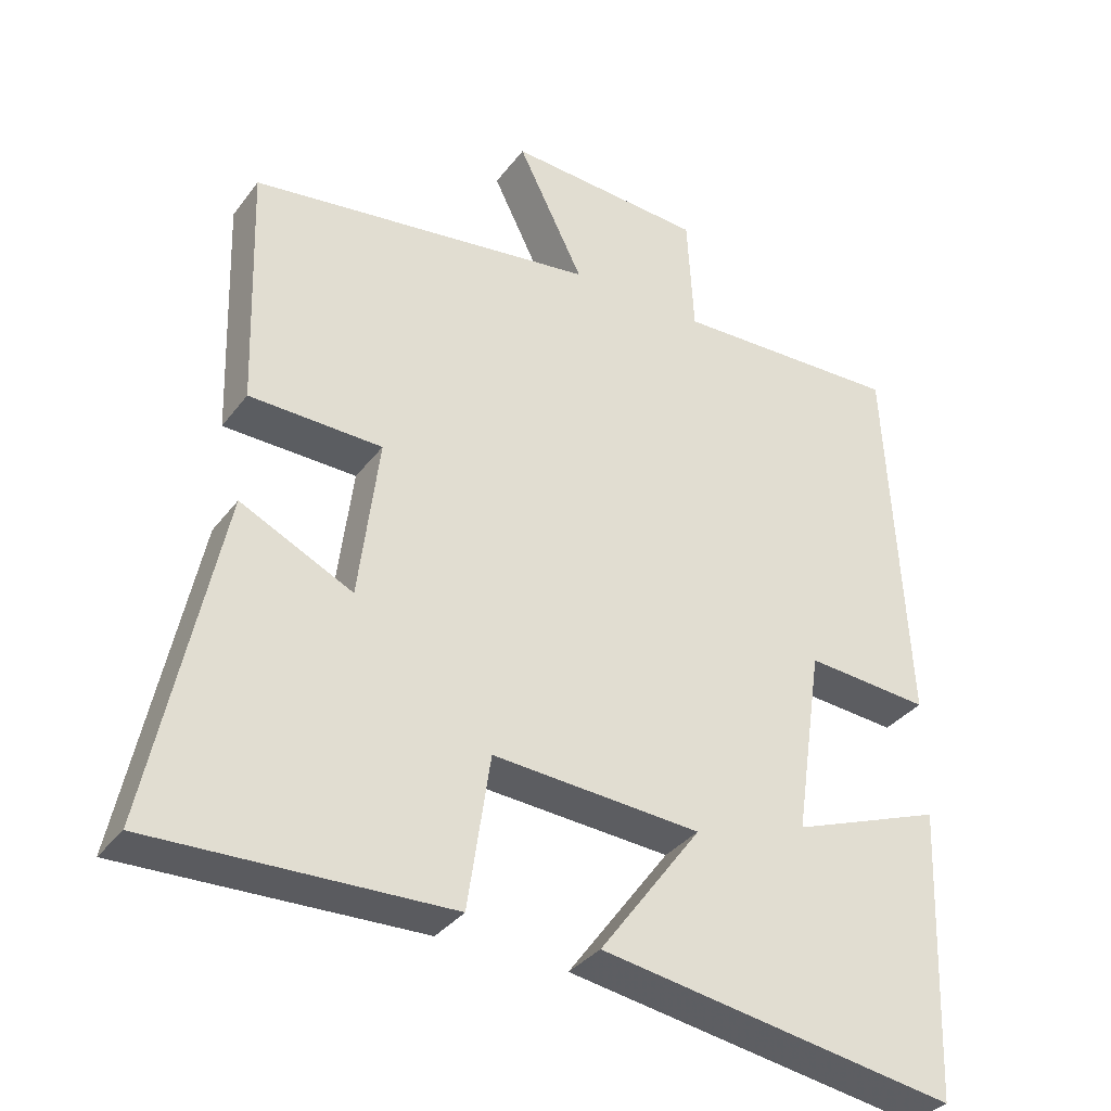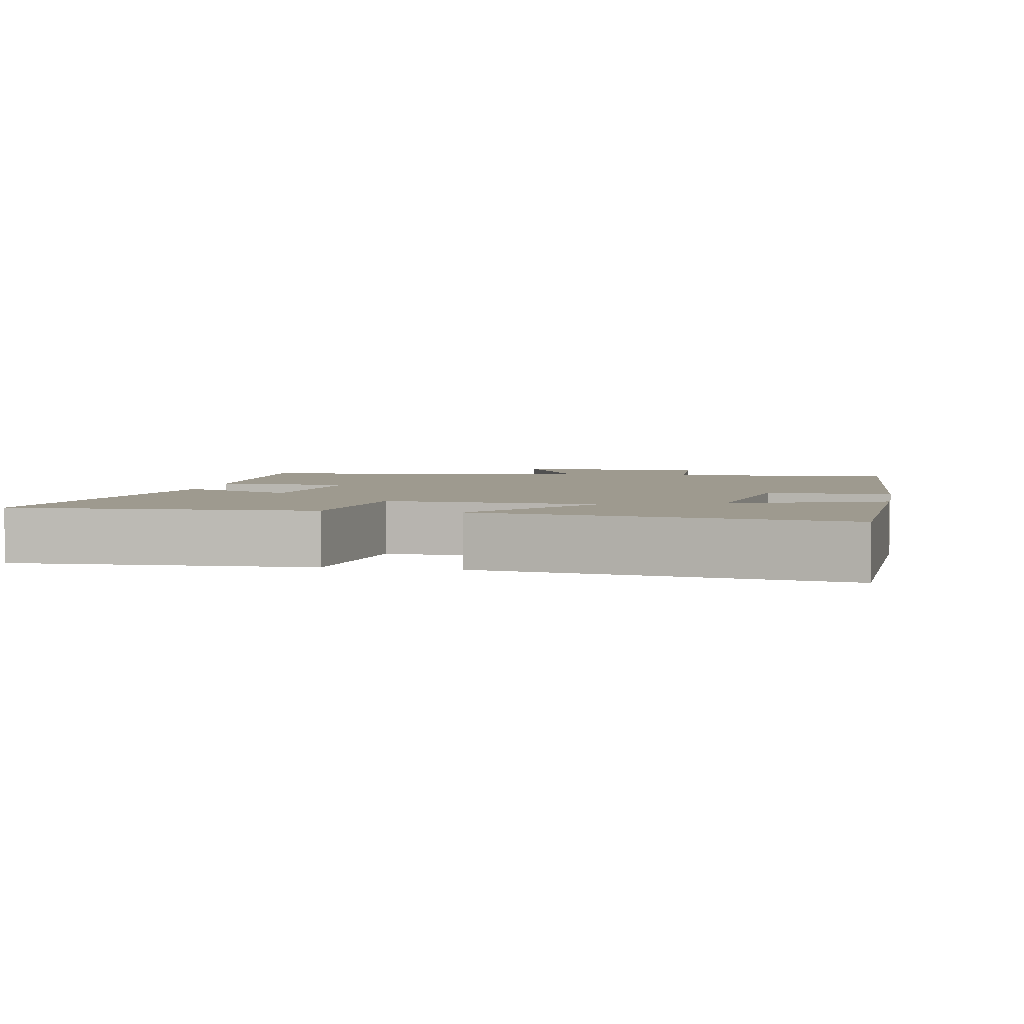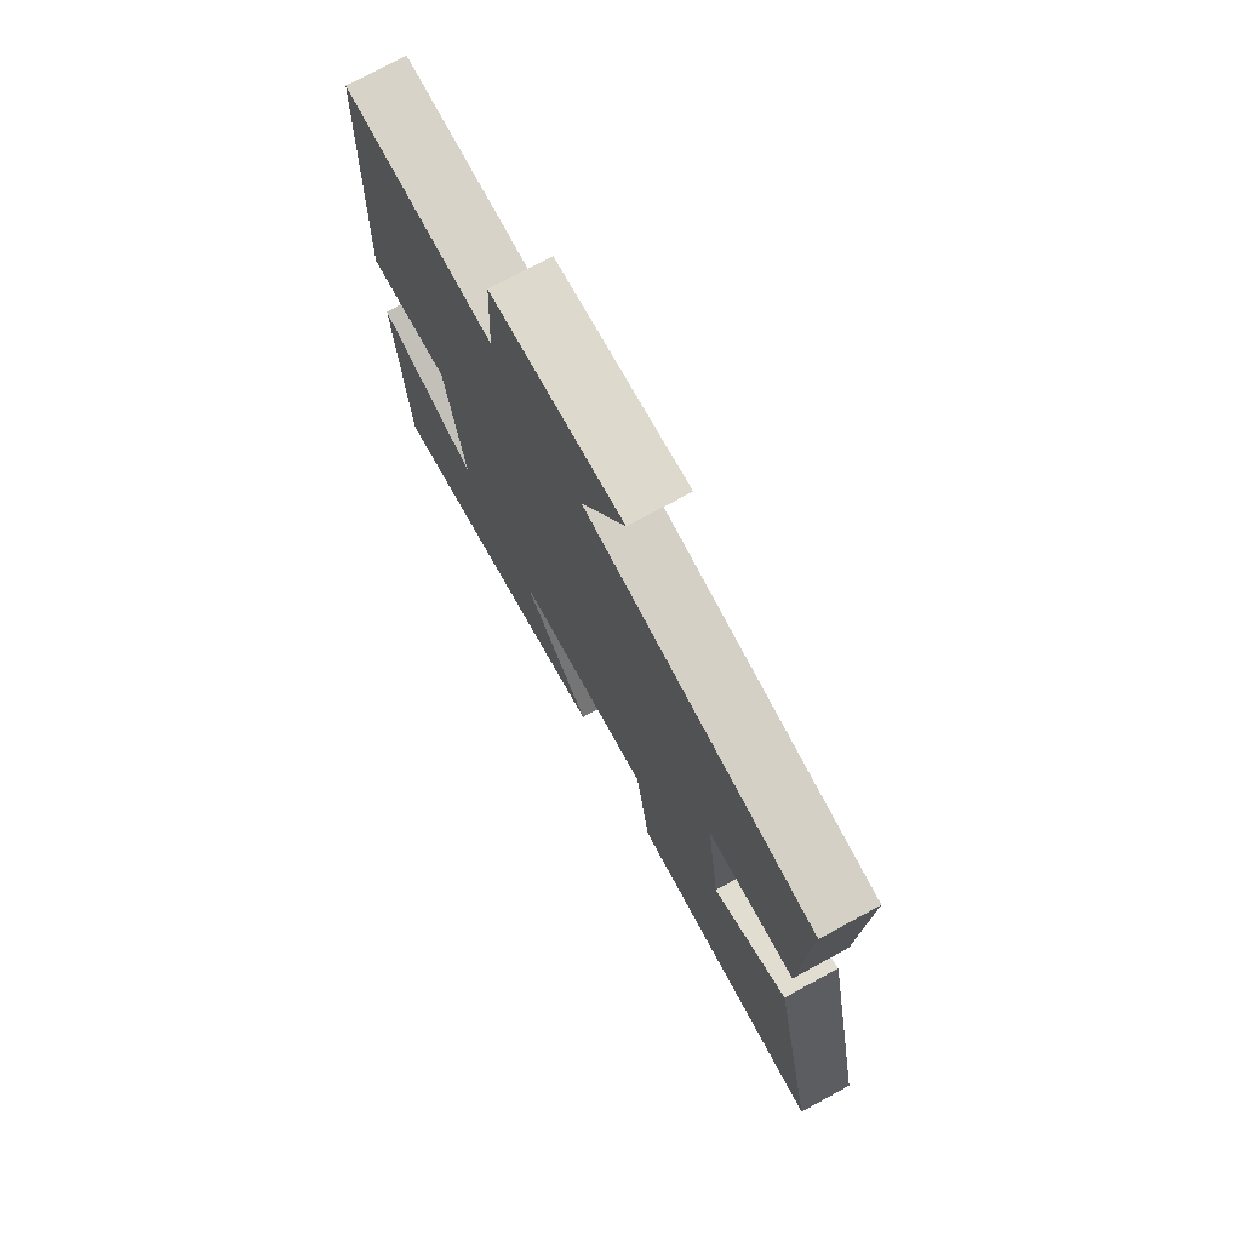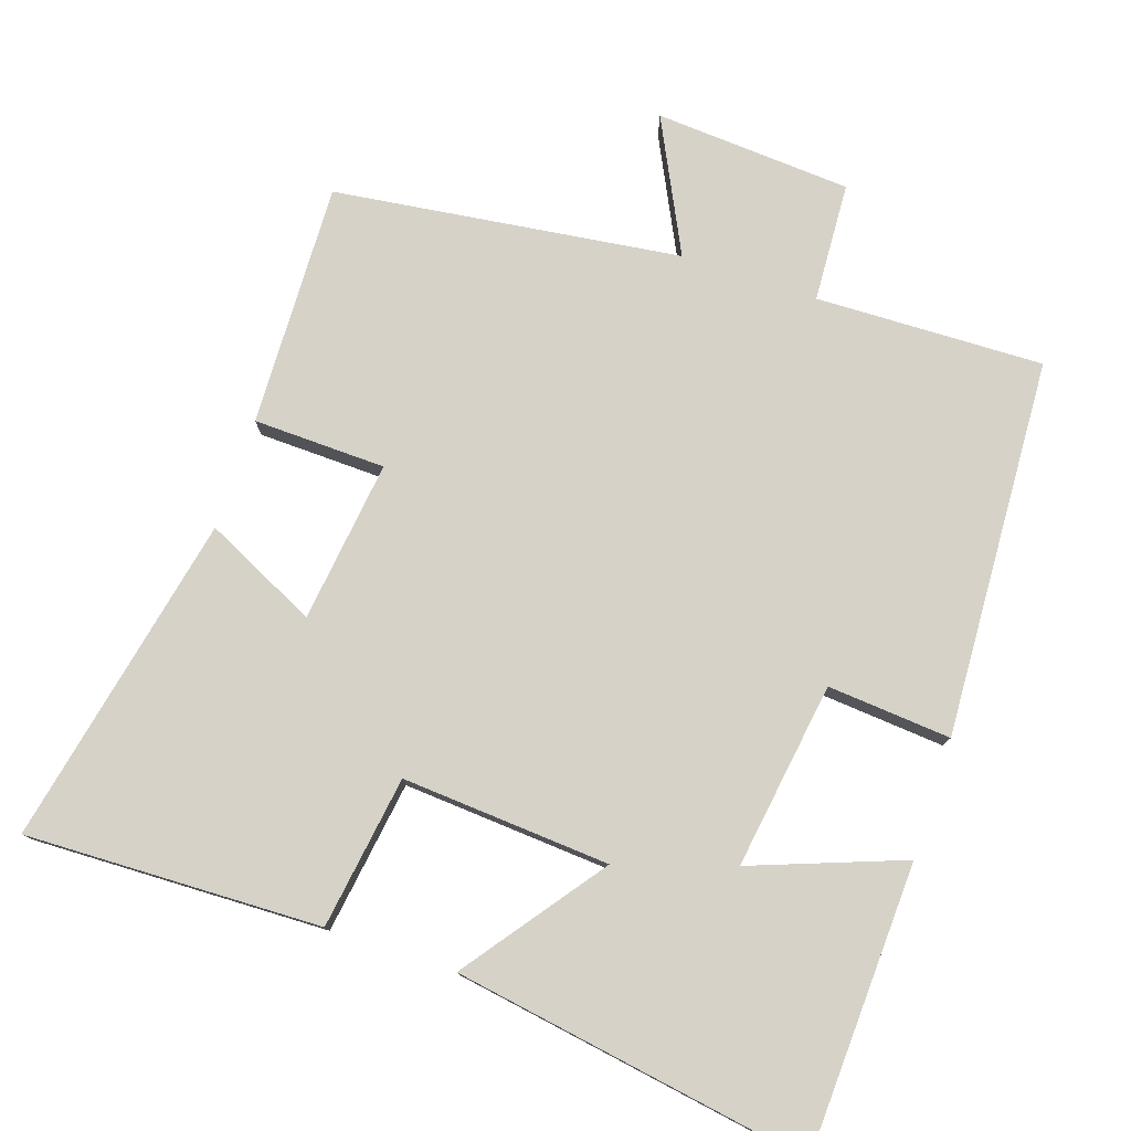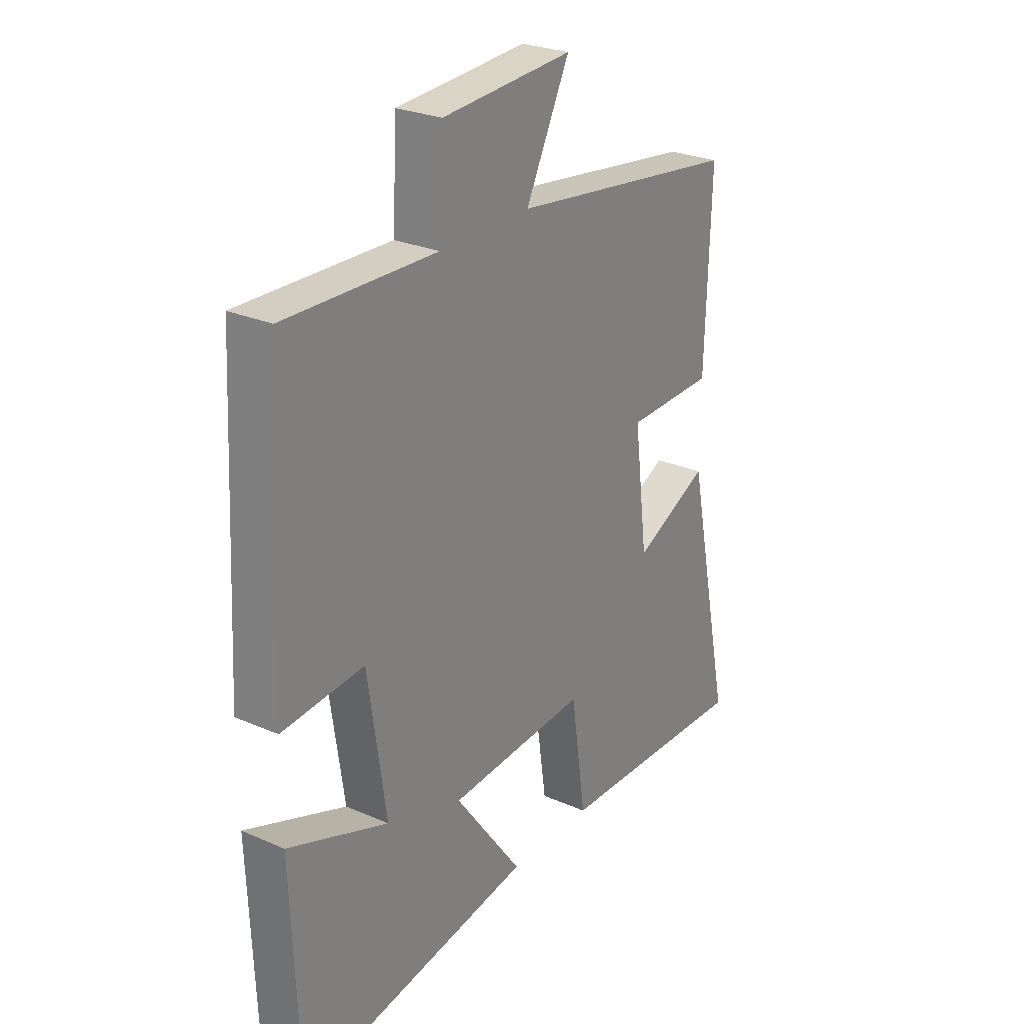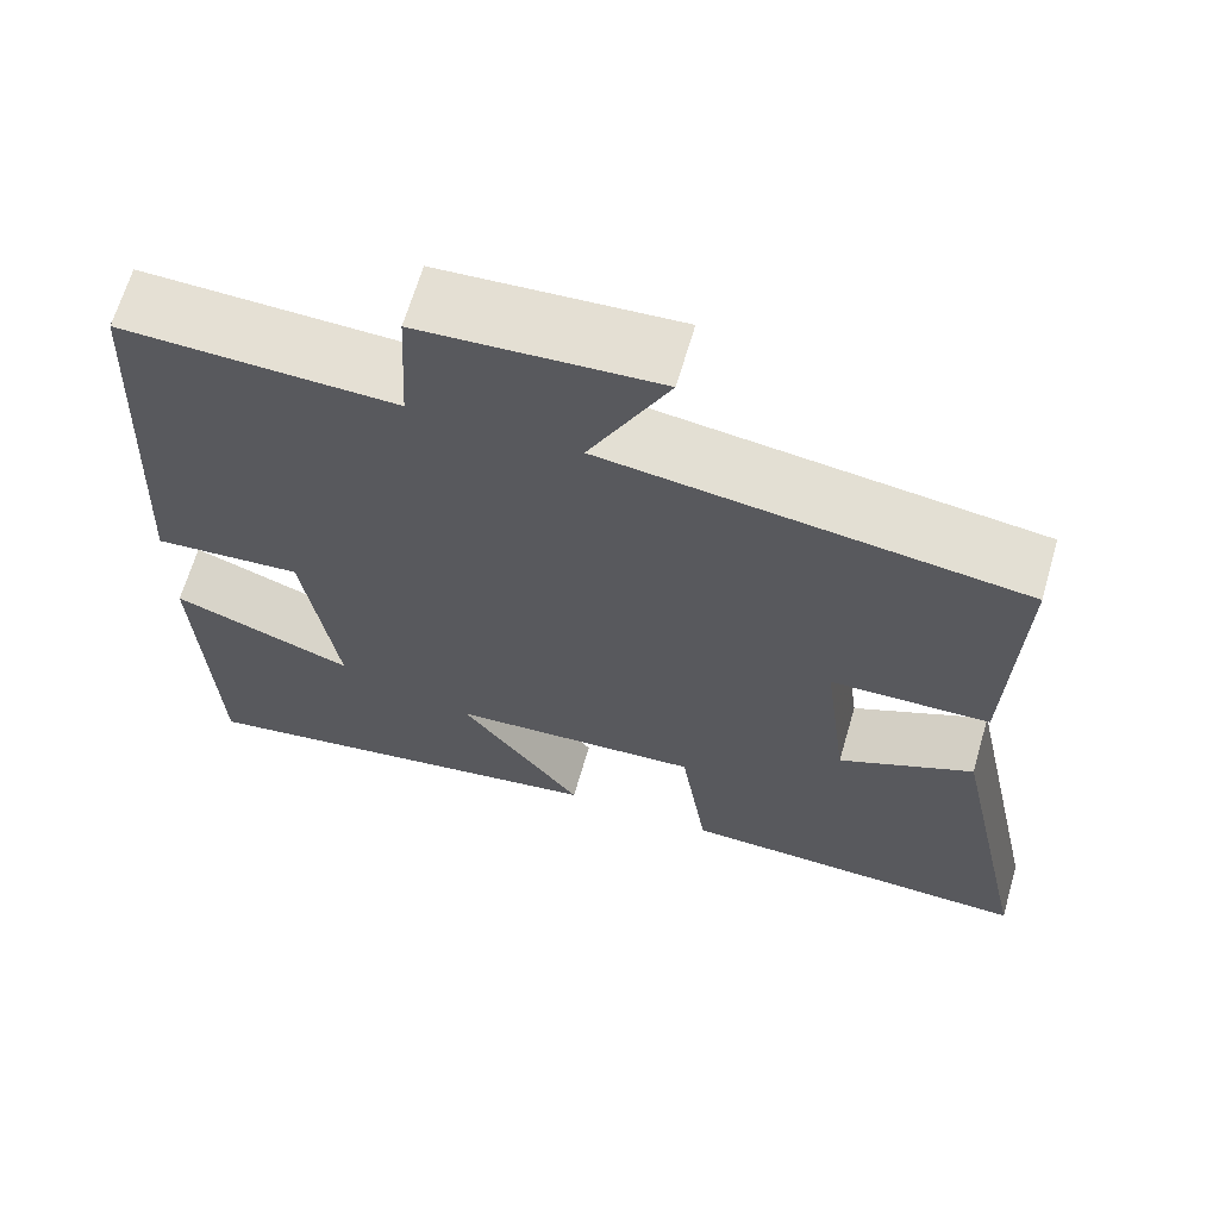
<metadata>
{"format":"obj","ext":"obj","renderer":"f3d","projection":"perspective","resolution":1024,"background":"white","views":[{"elev":-34.5,"azim":148.5,"up":"+Z"},{"elev":3.7,"azim":-169.7,"up":"+Y"},{"elev":74.8,"azim":61.4,"up":"+Z"},{"elev":77.8,"azim":-161.5,"up":"+Y"},{"elev":26.4,"azim":-55.5,"up":"+Z"},{"elev":65.8,"azim":16.2,"up":"+Z"}]}
</metadata>
<code>
v 0.511 0.07 0.437
v 0.5 0.07 0.1
v 0.317 0.07 0.095
v 0.345 0.07 -0.129
v 0.5 0.07 -0.054
v 0.596 0.07 -0.512
v 0.187 0.07 -0.5
v 0.156 0.07 -0.289
v -0.132 0.07 -0.309
v 0.009 0.07 -0.5
v -0.484 0.07 -0.58
v -0.5 0.07 -0.18
v -0.291 0.07 -0.258
v -0.329 0.07 0
v -0.5 0.07 -0.014
v -0.473 0.07 0.509
v -0.158 0.07 0.5
v -0.149 0.07 0.665
v 0.123 0.07 0.683
v 0.032 0.07 0.5
v 0.511 0 0.437
v 0.5 0 0.1
v 0.317 0 0.095
v 0.345 0 -0.129
v 0.5 0 -0.054
v 0.596 0 -0.512
v 0.187 0 -0.5
v 0.156 0 -0.289
v -0.132 0 -0.309
v 0.009 0 -0.5
v -0.484 0 -0.58
v -0.5 0 -0.18
v -0.291 0 -0.258
v -0.329 0 0
v -0.5 0 -0.014
v -0.473 0 0.509
v -0.158 0 0.5
v -0.149 0 0.665
v 0.123 0 0.683
v 0.032 0 0.5
f 17 18 19 20
f 1 2 3
f 20 1 3
f 17 20 3
f 16 17 3
f 15 16 3
f 14 15 3
f 13 14 3 4
f 10 11 12 13
f 9 10 13
f 8 9 13 4
f 6 7 8
f 5 6 8
f 4 5 8
f 40 39 38 37
f 23 22 21
f 23 21 40
f 23 40 37
f 23 37 36
f 23 36 35
f 23 35 34
f 24 23 34 33
f 33 32 31 30
f 33 30 29
f 24 33 29 28
f 28 27 26
f 28 26 25
f 28 25 24
f 1 21 22 2
f 2 22 23 3
f 3 23 24 4
f 4 24 25 5
f 5 25 26 6
f 6 26 27 7
f 7 27 28 8
f 8 28 29 9
f 9 29 30 10
f 10 30 31 11
f 11 31 32 12
f 12 32 33 13
f 13 33 34 14
f 14 34 35 15
f 15 35 36 16
f 16 36 37 17
f 17 37 38 18
f 18 38 39 19
f 19 39 40 20
f 20 40 21 1

</code>
